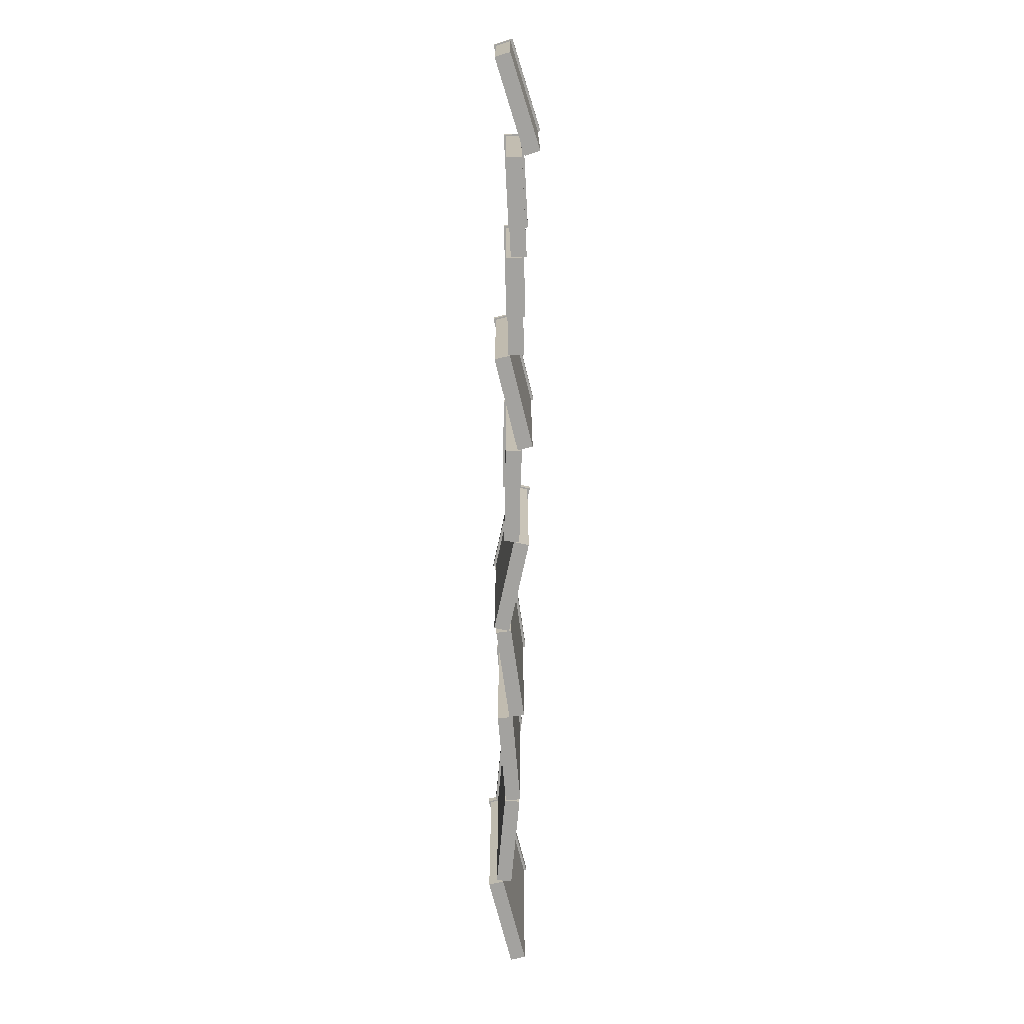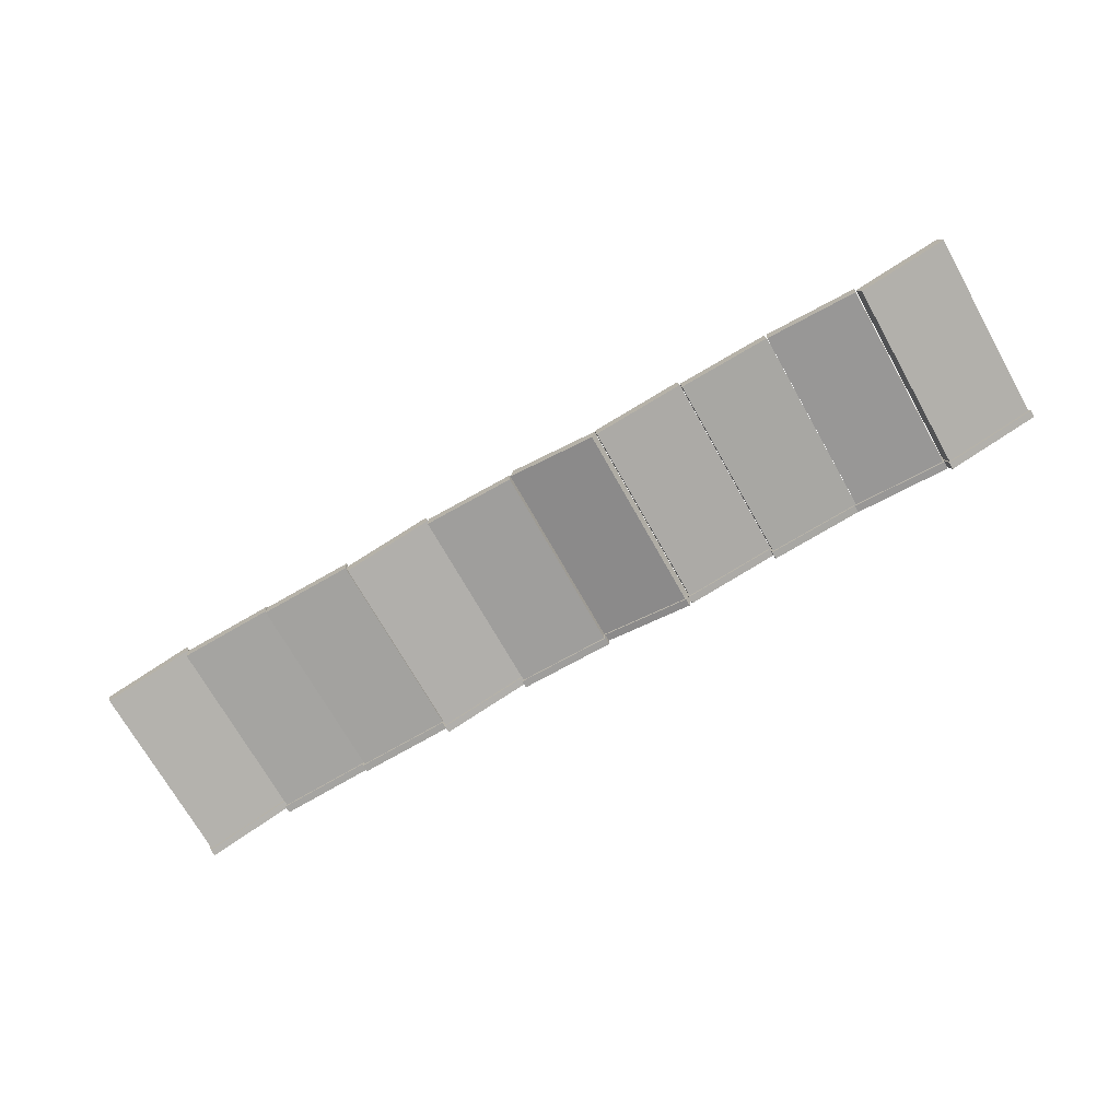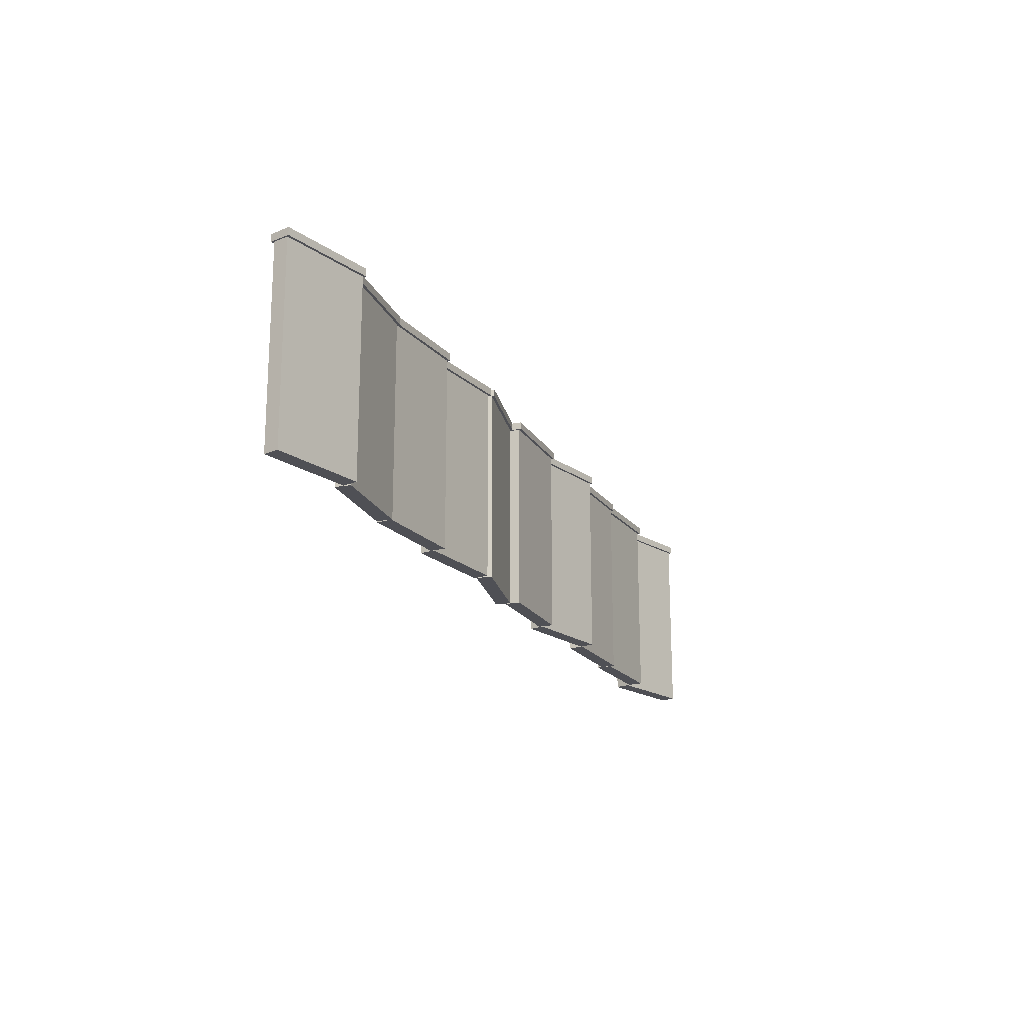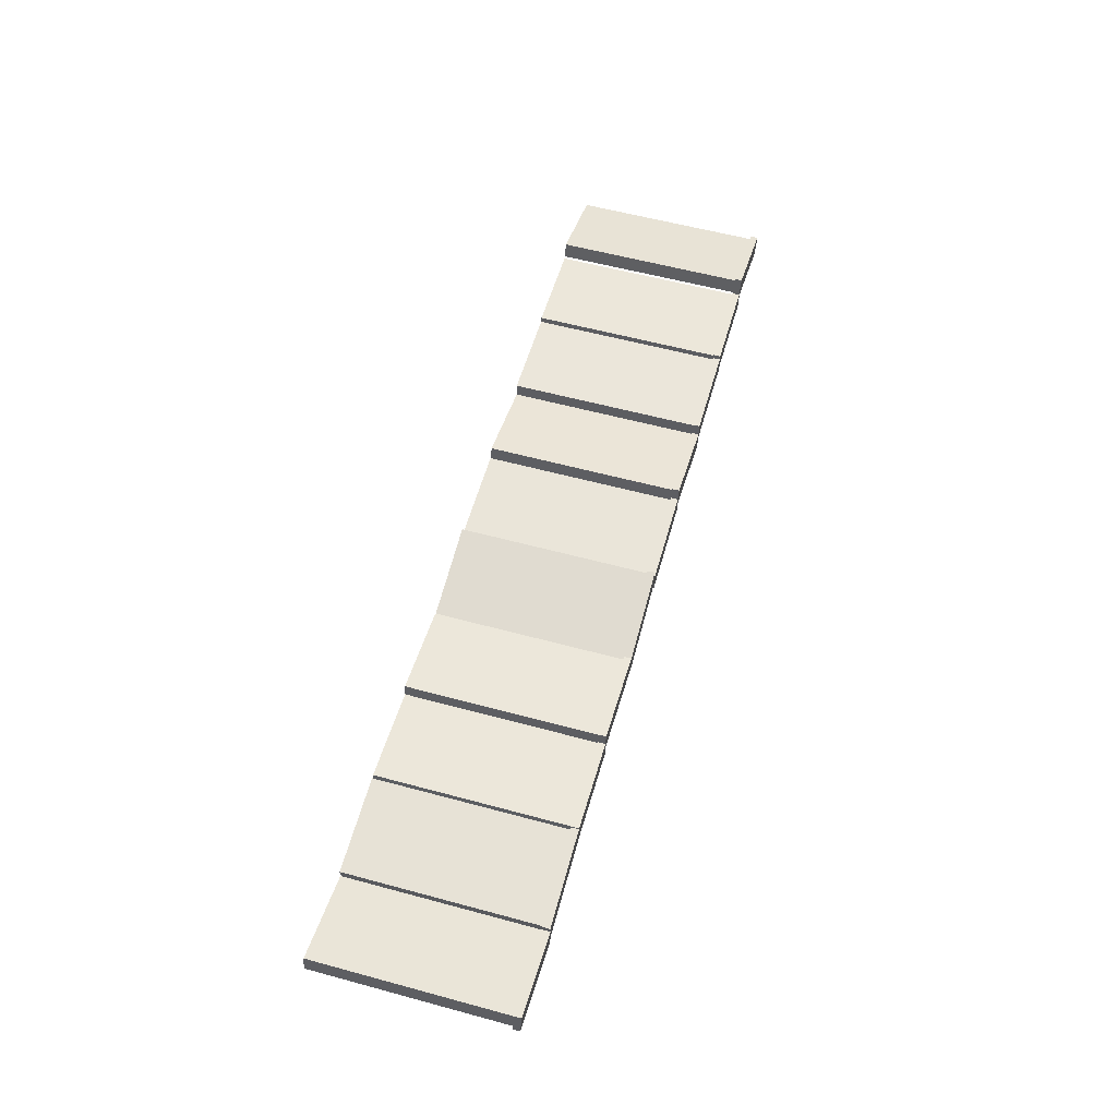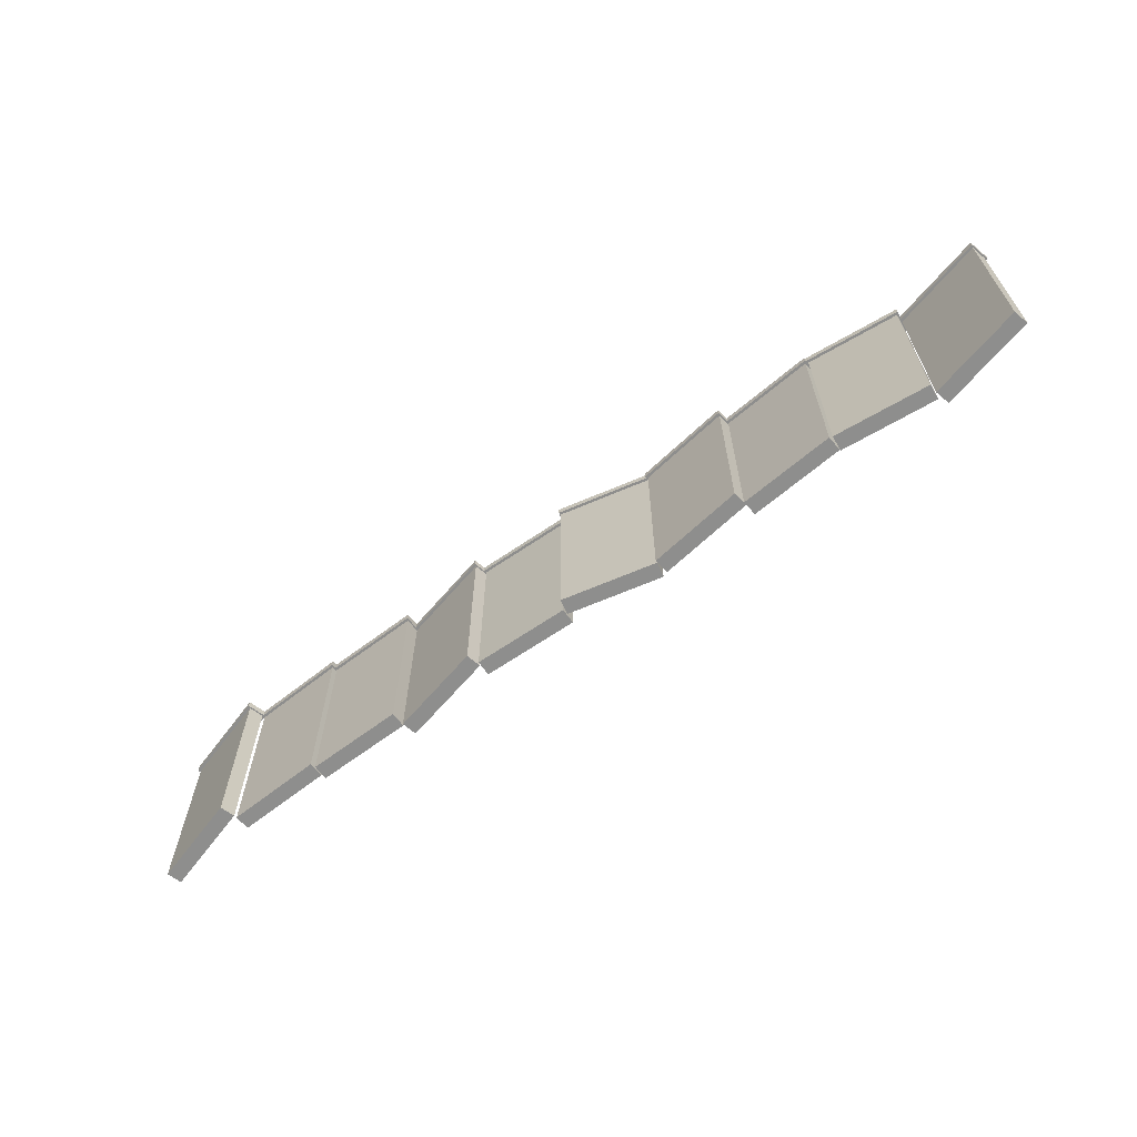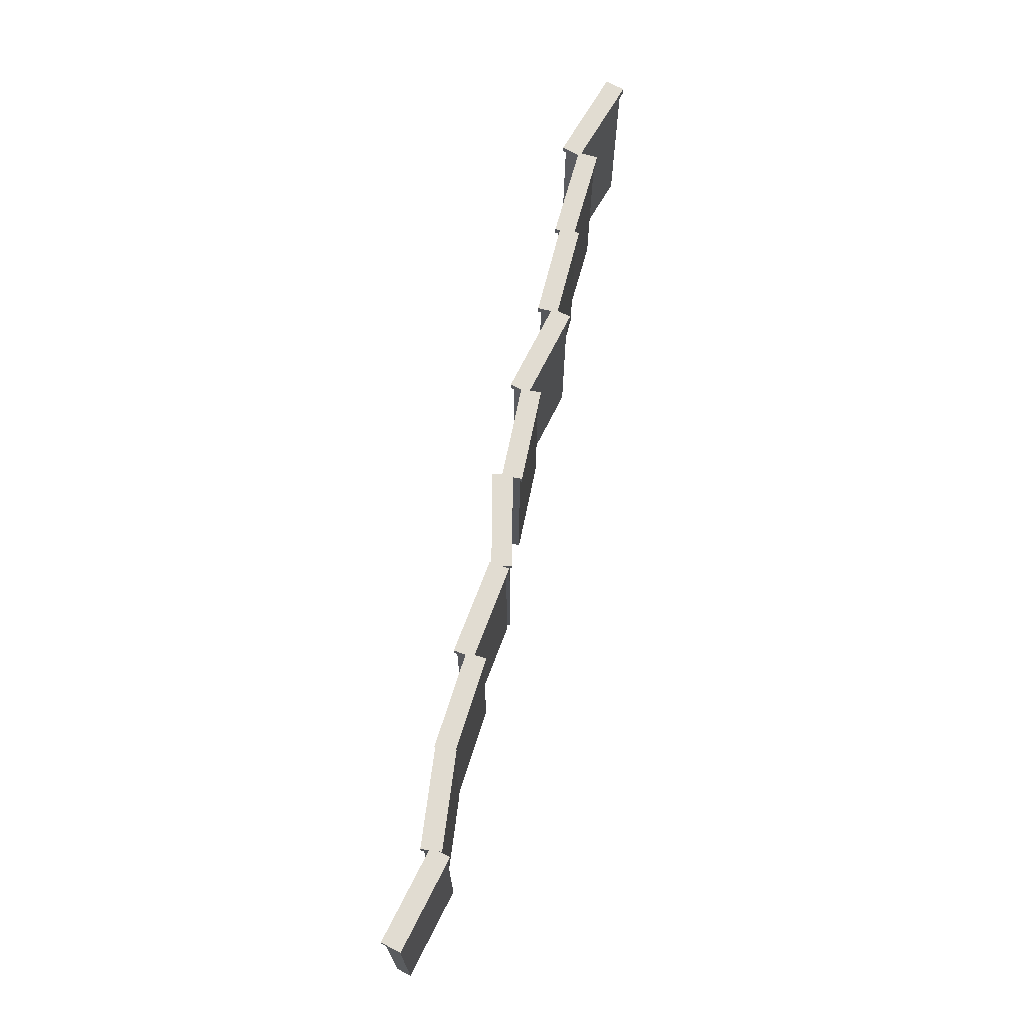
<metadata>
{"format":"obj","ext":"obj","renderer":"f3d","projection":"perspective","resolution":1024,"background":"white","views":[{"elev":-72.4,"azim":-90.7,"up":"+Y"},{"elev":-71.2,"azim":29.4,"up":"+Z"},{"elev":-19.3,"azim":112.8,"up":"+Y"},{"elev":57.8,"azim":105.7,"up":"+Z"},{"elev":-64.8,"azim":34.9,"up":"+Y"},{"elev":69.0,"azim":101.9,"up":"+Y"}]}
</metadata>
<code>
o Cube.001_Cube.010
v 4.043 -1.442 0.1595
v 4.043 1.267 0.1595
v 4.026 -1.442 -0.05411
v 4.026 1.267 -0.05411
v 5.364 -1.442 0.05411
v 5.364 1.267 0.05411
v 5.347 -1.442 -0.1595
v 5.347 1.267 -0.1595
v 4.024 1.267 0.1977
v 4.001 1.267 -0.08889
v 5.365 1.267 -0.1977
v 5.388 1.267 0.08889
v 4.024 1.372 0.1977
v 4.001 1.372 -0.08889
v 5.365 1.372 -0.1977
v 5.388 1.372 0.08889
v 2.684 -1.442 0.04104
v 2.684 1.267 0.04104
v 2.705 -1.442 -0.1722
v 2.705 1.267 -0.1722
v 4.002 -1.442 0.1722
v 4.002 1.267 0.1722
v 4.023 -1.442 -0.04104
v 4.023 1.267 -0.04104
v 2.659 1.267 0.07534
v 2.687 1.267 -0.2108
v 4.048 1.267 -0.07534
v 4.02 1.267 0.2108
v 2.659 1.372 0.07534
v 2.687 1.372 -0.2108
v 4.048 1.372 -0.07534
v 4.02 1.372 0.2108
v 1.341 -1.442 0.004179
v 1.341 1.267 0.004179
v 1.374 -1.442 -0.2076
v 1.374 1.267 -0.2076
v 2.65 -1.442 0.2076
v 2.65 1.267 0.2076
v 2.683 -1.442 -0.004178
v 2.683 1.267 -0.004178
v 1.314 1.267 0.03705
v 1.358 1.267 -0.2471
v 2.71 1.267 -0.03705
v 2.666 1.267 0.2471
v 1.314 1.372 0.03705
v 1.358 1.372 -0.2471
v 2.71 1.372 -0.03705
v 2.666 1.372 0.2471
v 0.04287 -1.442 0.237
v 0.04287 1.267 0.237
v 0.000154 -1.442 0.02703
v 0.000154 1.267 0.02703
v 1.341 -1.442 -0.02703
v 1.341 1.267 -0.02703
v 1.298 -1.442 -0.237
v 1.298 1.267 -0.237
v 0.02904 1.267 0.2772
v -0.02827 1.267 -0.004551
v 1.312 1.267 -0.2772
v 1.37 1.267 0.004552
v 0.02904 1.372 0.2772
v -0.02827 1.372 -0.004551
v 1.312 1.372 -0.2772
v 1.37 1.372 0.004552
v -1.333 -1.442 0.1107
v -1.333 1.267 0.1107
v -1.334 -1.442 -0.1036
v -1.334 1.267 -0.1036
v -0.007659 -1.442 0.1036
v -0.007659 1.267 0.1036
v -0.008812 -1.442 -0.1107
v -0.008812 1.267 -0.1107
v -1.354 1.267 0.1474
v -1.355 1.267 -0.1401
v 0.01255 1.267 -0.1474
v 0.01409 1.267 0.1401
v -1.354 1.372 0.1474
v -1.355 1.372 -0.1401
v 0.01255 1.372 -0.1474
v 0.01409 1.372 0.1401
v -2.68 -1.442 -0.06274
v -2.68 1.267 -0.06274
v -2.626 -1.442 -0.2702
v -2.626 1.267 -0.2702
v -1.398 -1.442 0.2702
v -1.398 1.267 0.2702
v -1.344 -1.442 0.06274
v -1.344 1.267 0.06274
v -2.71 1.267 -0.03272
v -2.638 1.267 -0.311
v -1.314 1.267 0.03272
v -1.386 1.267 0.311
v -2.71 1.372 -0.03272
v -2.638 1.372 -0.311
v -1.314 1.372 0.03272
v -1.386 1.372 0.311
v -4.02 -1.442 0.08075
v -4.02 1.267 0.08075
v -4.011 -1.442 -0.1334
v -4.011 1.267 -0.1334
v -2.696 -1.442 0.1334
v -2.696 1.267 0.1334
v -2.687 -1.442 -0.08074
v -2.687 1.267 -0.08074
v -4.043 1.267 0.1165
v -4.031 1.267 -0.1708
v -2.664 1.267 -0.1165
v -2.676 1.267 0.1708
v -4.043 1.372 0.1165
v -4.031 1.372 -0.1708
v -2.664 1.372 -0.1165
v -2.676 1.372 0.1708
v -5.363 -1.442 0.06498
v -5.363 1.267 0.06498
v -5.349 -1.442 -0.1489
v -5.349 1.267 -0.1489
v -4.04 -1.442 0.1489
v -4.04 1.267 0.1489
v -4.027 -1.442 -0.06498
v -4.027 1.267 -0.06498
v -5.387 1.267 0.1002
v -5.368 1.267 -0.1868
v -4.003 1.267 -0.1002
v -4.021 1.267 0.1868
v -5.387 1.372 0.1002
v -5.368 1.372 -0.1868
v -4.003 1.372 -0.1002
v -4.021 1.372 0.1868
v -6.699 -1.442 -0.1038
v -6.699 1.267 -0.1038
v -6.633 -1.442 -0.3075
v -6.633 1.267 -0.3075
v -5.44 -1.442 0.3075
v -5.44 1.267 0.3075
v -5.373 -1.442 0.1038
v -5.373 1.267 0.1038
v -6.731 1.267 -0.07568
v -6.642 1.267 -0.349
v -5.341 1.267 0.07568
v -5.431 1.267 0.349
v -6.731 1.372 -0.07568
v -6.642 1.372 -0.349
v -5.341 1.372 0.07568
v -5.431 1.372 0.349
v 5.368 -1.442 -0.06747
v 5.368 1.267 -0.06747
v 5.424 -1.442 -0.2745
v 5.424 1.267 -0.2745
v 6.648 -1.442 0.2745
v 6.648 1.267 0.2745
v 6.704 -1.442 0.06747
v 6.704 1.267 0.06747
v 5.338 1.267 -0.03766
v 5.412 1.267 -0.3154
v 6.734 1.267 0.03766
v 6.66 1.267 0.3154
v 5.338 1.372 -0.03766
v 5.412 1.372 -0.3154
v 6.734 1.372 0.03766
v 6.66 1.372 0.3154
f 2 4 3 1
f 4 8 7 3
f 8 6 5 7
f 6 2 1 5
f 1 3 7 5
f 4 2 9 10
f 10 9 13 14
f 2 6 12 9
f 8 4 10 11
f 6 8 11 12
f 16 15 14 13
f 9 12 16 13
f 11 10 14 15
f 12 11 15 16
f 18 20 19 17
f 20 24 23 19
f 24 22 21 23
f 22 18 17 21
f 17 19 23 21
f 20 18 25 26
f 26 25 29 30
f 18 22 28 25
f 24 20 26 27
f 22 24 27 28
f 32 31 30 29
f 25 28 32 29
f 27 26 30 31
f 28 27 31 32
f 34 36 35 33
f 36 40 39 35
f 40 38 37 39
f 38 34 33 37
f 33 35 39 37
f 36 34 41 42
f 42 41 45 46
f 34 38 44 41
f 40 36 42 43
f 38 40 43 44
f 48 47 46 45
f 41 44 48 45
f 43 42 46 47
f 44 43 47 48
f 50 52 51 49
f 52 56 55 51
f 56 54 53 55
f 54 50 49 53
f 49 51 55 53
f 52 50 57 58
f 58 57 61 62
f 50 54 60 57
f 56 52 58 59
f 54 56 59 60
f 64 63 62 61
f 57 60 64 61
f 59 58 62 63
f 60 59 63 64
f 66 68 67 65
f 68 72 71 67
f 72 70 69 71
f 70 66 65 69
f 65 67 71 69
f 68 66 73 74
f 74 73 77 78
f 66 70 76 73
f 72 68 74 75
f 70 72 75 76
f 80 79 78 77
f 73 76 80 77
f 75 74 78 79
f 76 75 79 80
f 82 84 83 81
f 84 88 87 83
f 88 86 85 87
f 86 82 81 85
f 81 83 87 85
f 84 82 89 90
f 90 89 93 94
f 82 86 92 89
f 88 84 90 91
f 86 88 91 92
f 96 95 94 93
f 89 92 96 93
f 91 90 94 95
f 92 91 95 96
f 98 100 99 97
f 100 104 103 99
f 104 102 101 103
f 102 98 97 101
f 97 99 103 101
f 100 98 105 106
f 106 105 109 110
f 98 102 108 105
f 104 100 106 107
f 102 104 107 108
f 112 111 110 109
f 105 108 112 109
f 107 106 110 111
f 108 107 111 112
f 114 116 115 113
f 116 120 119 115
f 120 118 117 119
f 118 114 113 117
f 113 115 119 117
f 116 114 121 122
f 122 121 125 126
f 114 118 124 121
f 120 116 122 123
f 118 120 123 124
f 128 127 126 125
f 121 124 128 125
f 123 122 126 127
f 124 123 127 128
f 130 132 131 129
f 132 136 135 131
f 136 134 133 135
f 134 130 129 133
f 129 131 135 133
f 132 130 137 138
f 138 137 141 142
f 130 134 140 137
f 136 132 138 139
f 134 136 139 140
f 144 143 142 141
f 137 140 144 141
f 139 138 142 143
f 140 139 143 144
f 146 148 147 145
f 148 152 151 147
f 152 150 149 151
f 150 146 145 149
f 145 147 151 149
f 148 146 153 154
f 154 153 157 158
f 146 150 156 153
f 152 148 154 155
f 150 152 155 156
f 160 159 158 157
f 153 156 160 157
f 155 154 158 159
f 156 155 159 160

</code>
